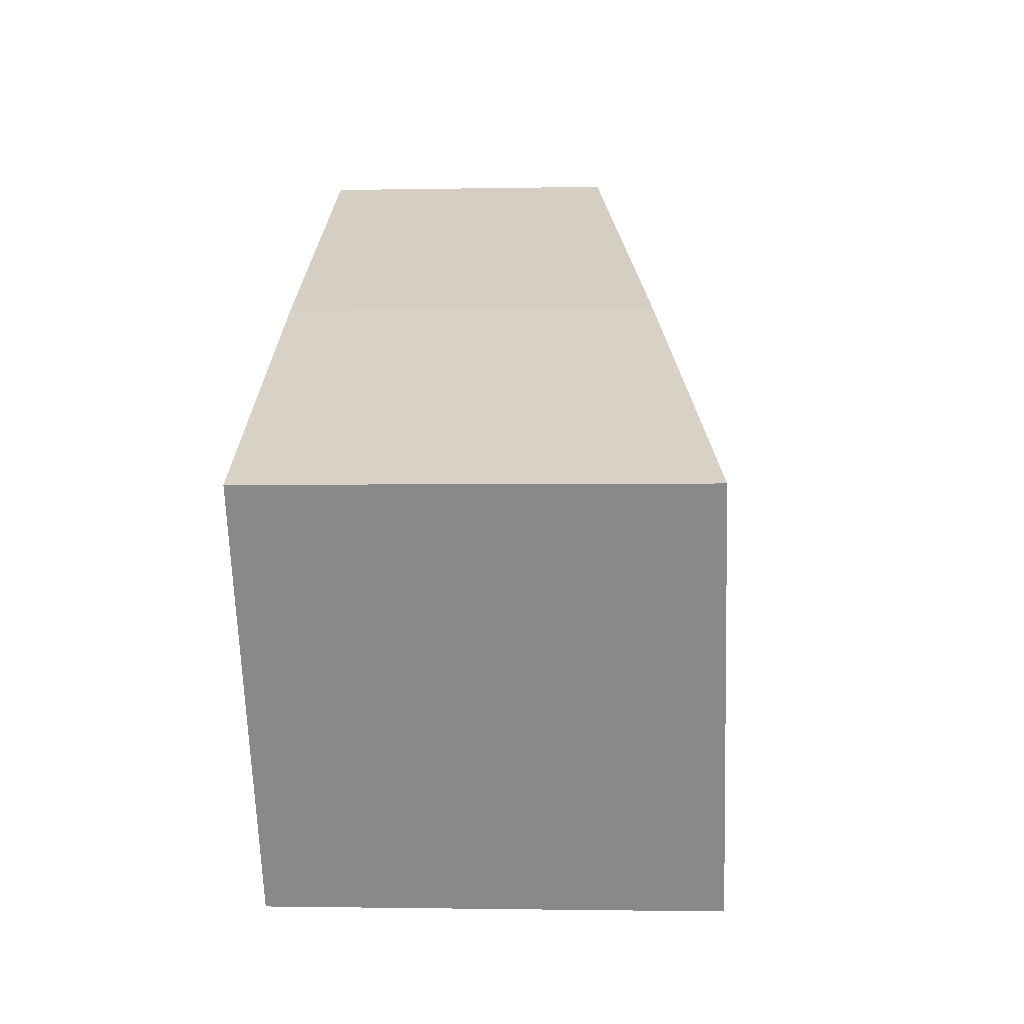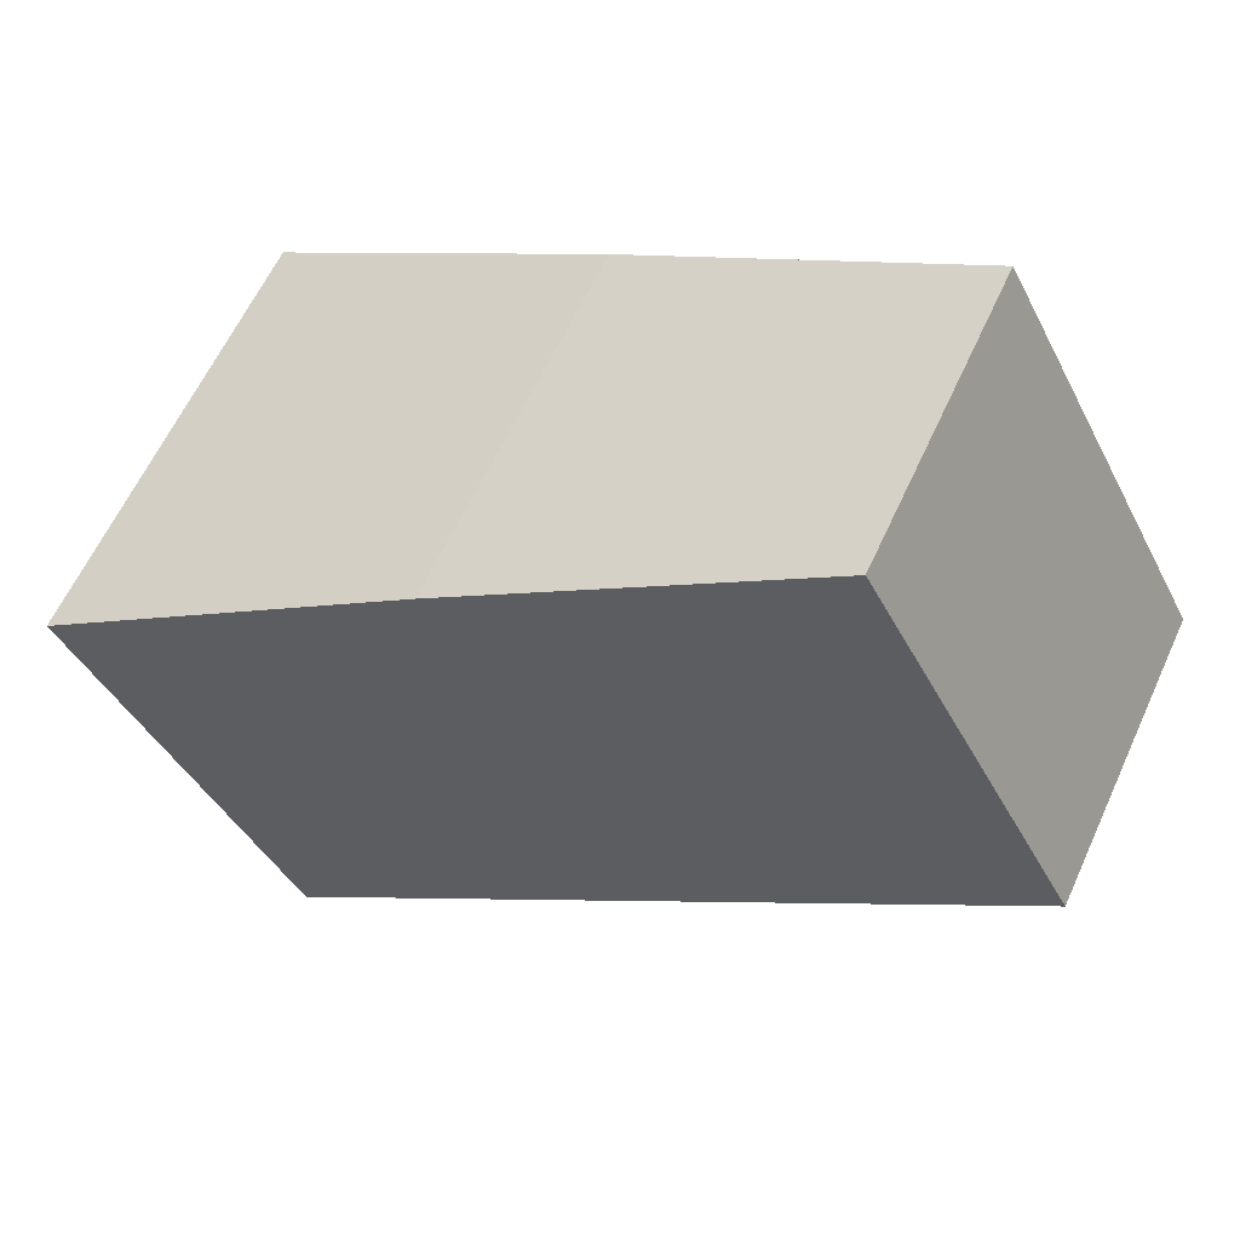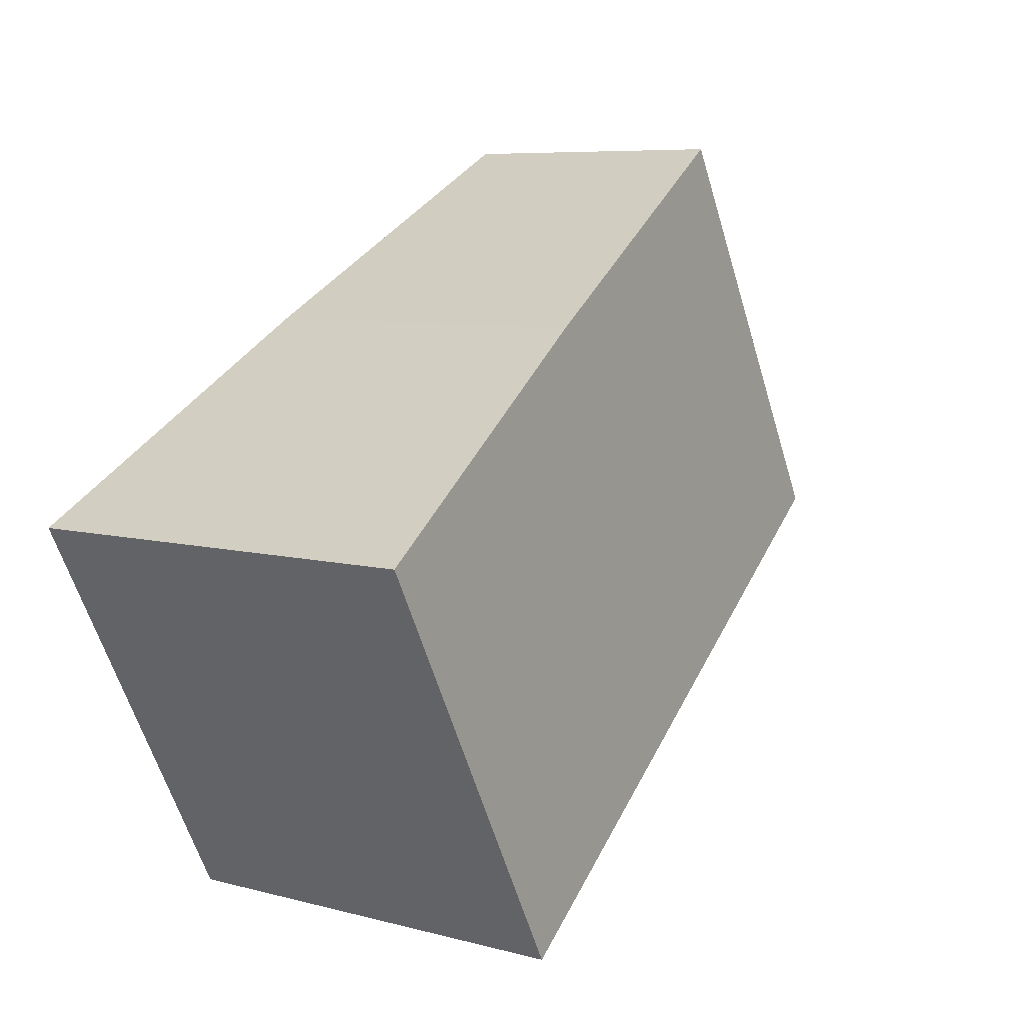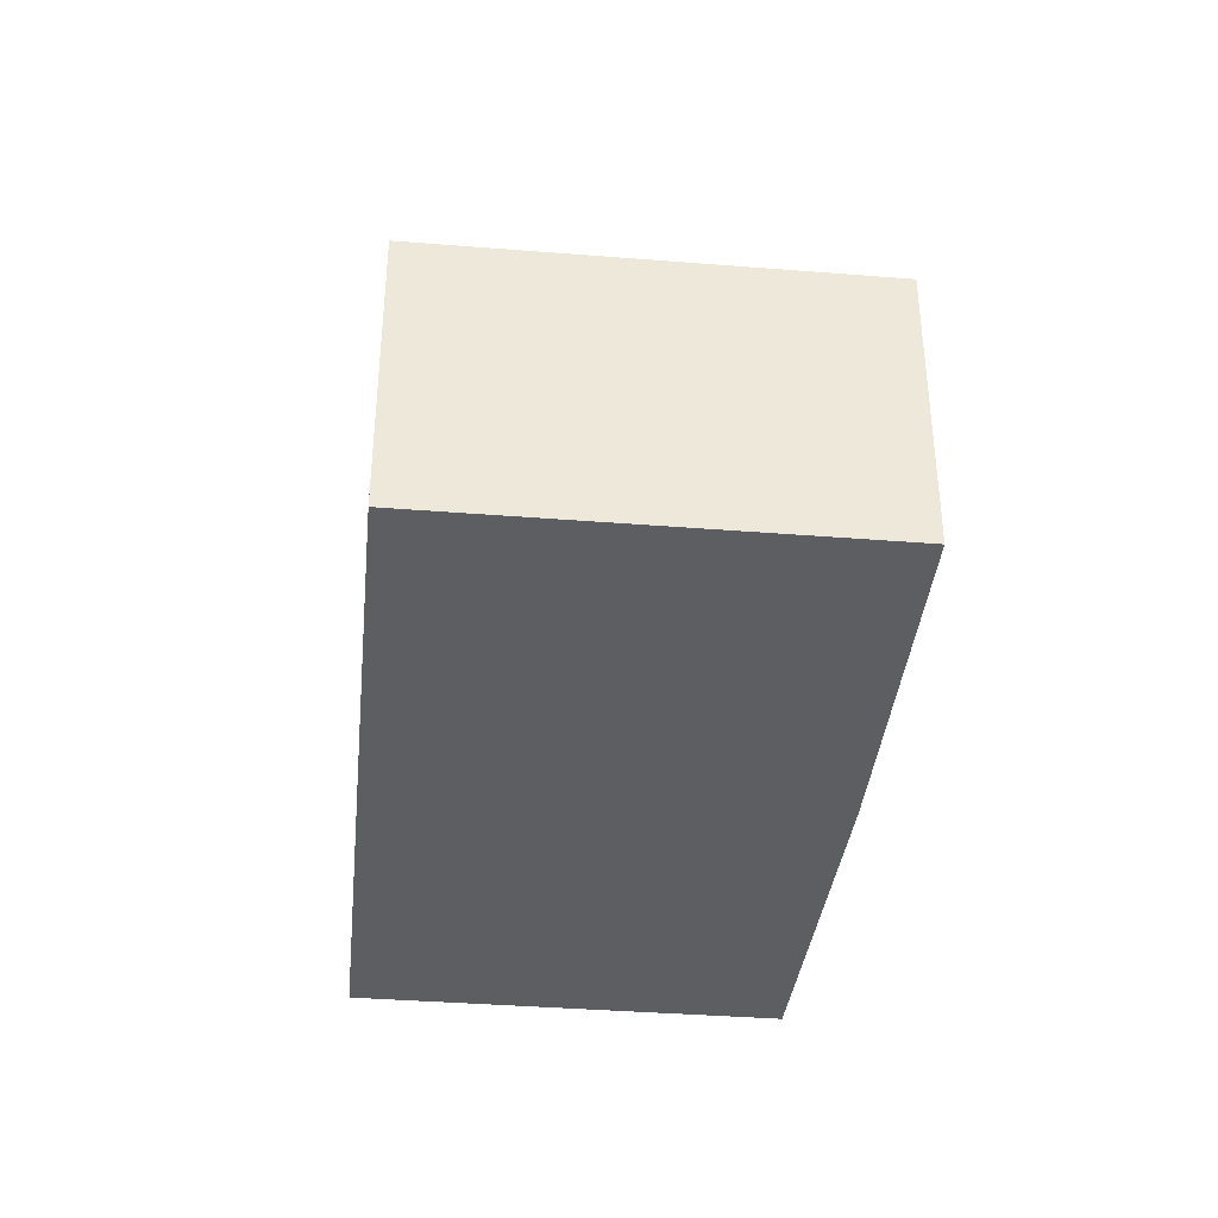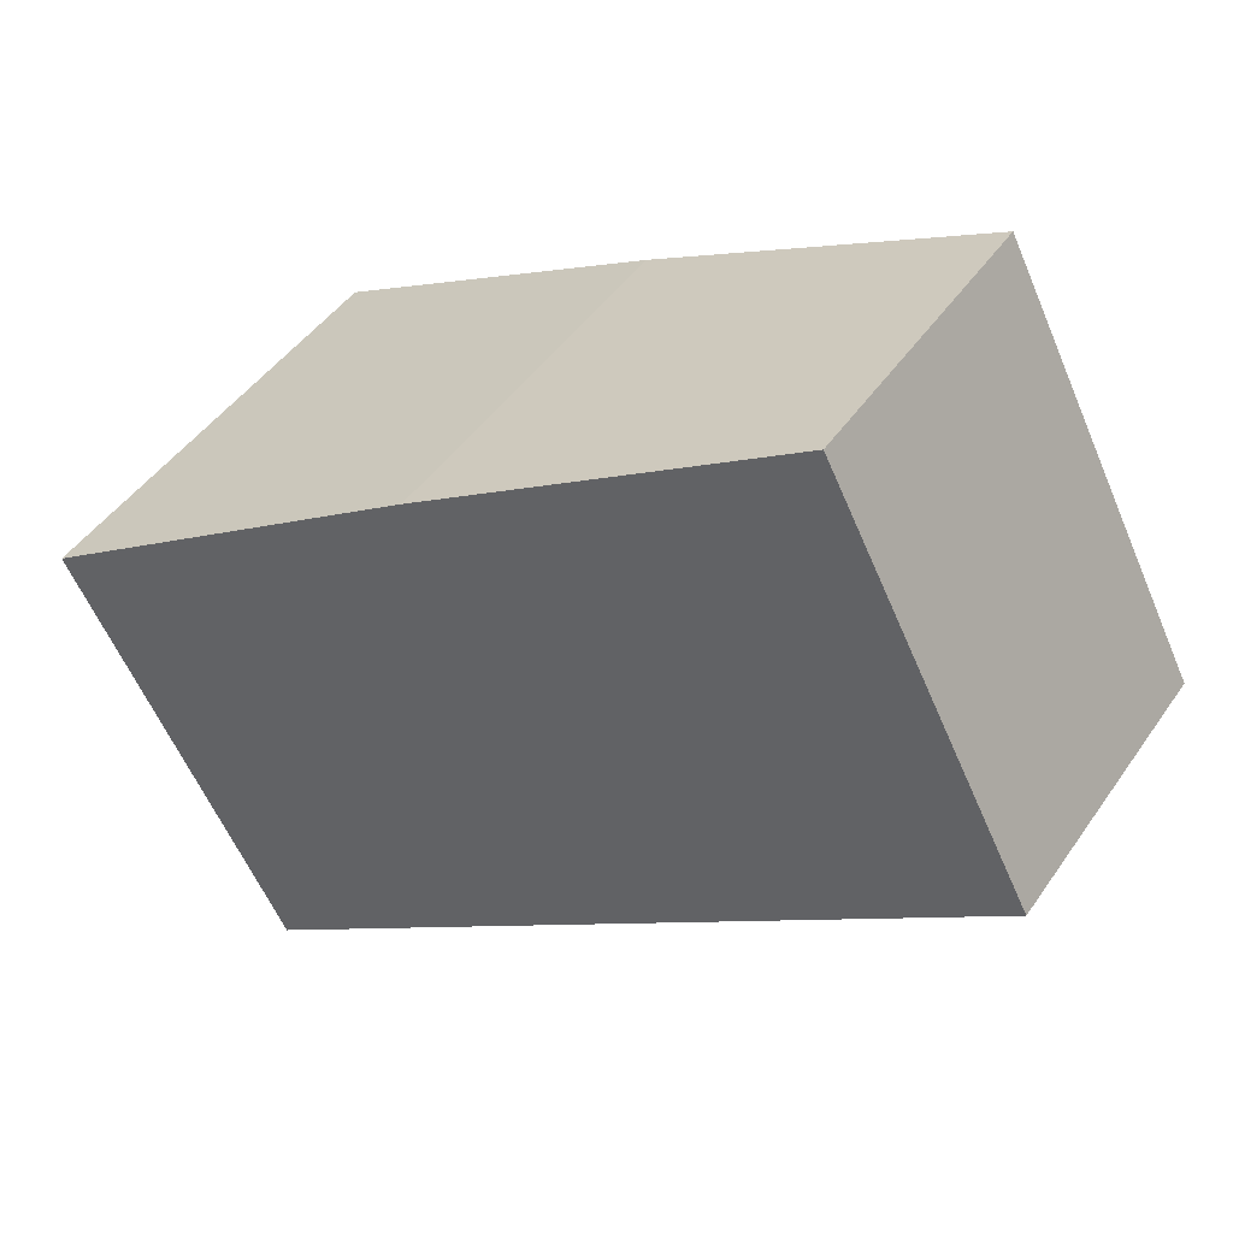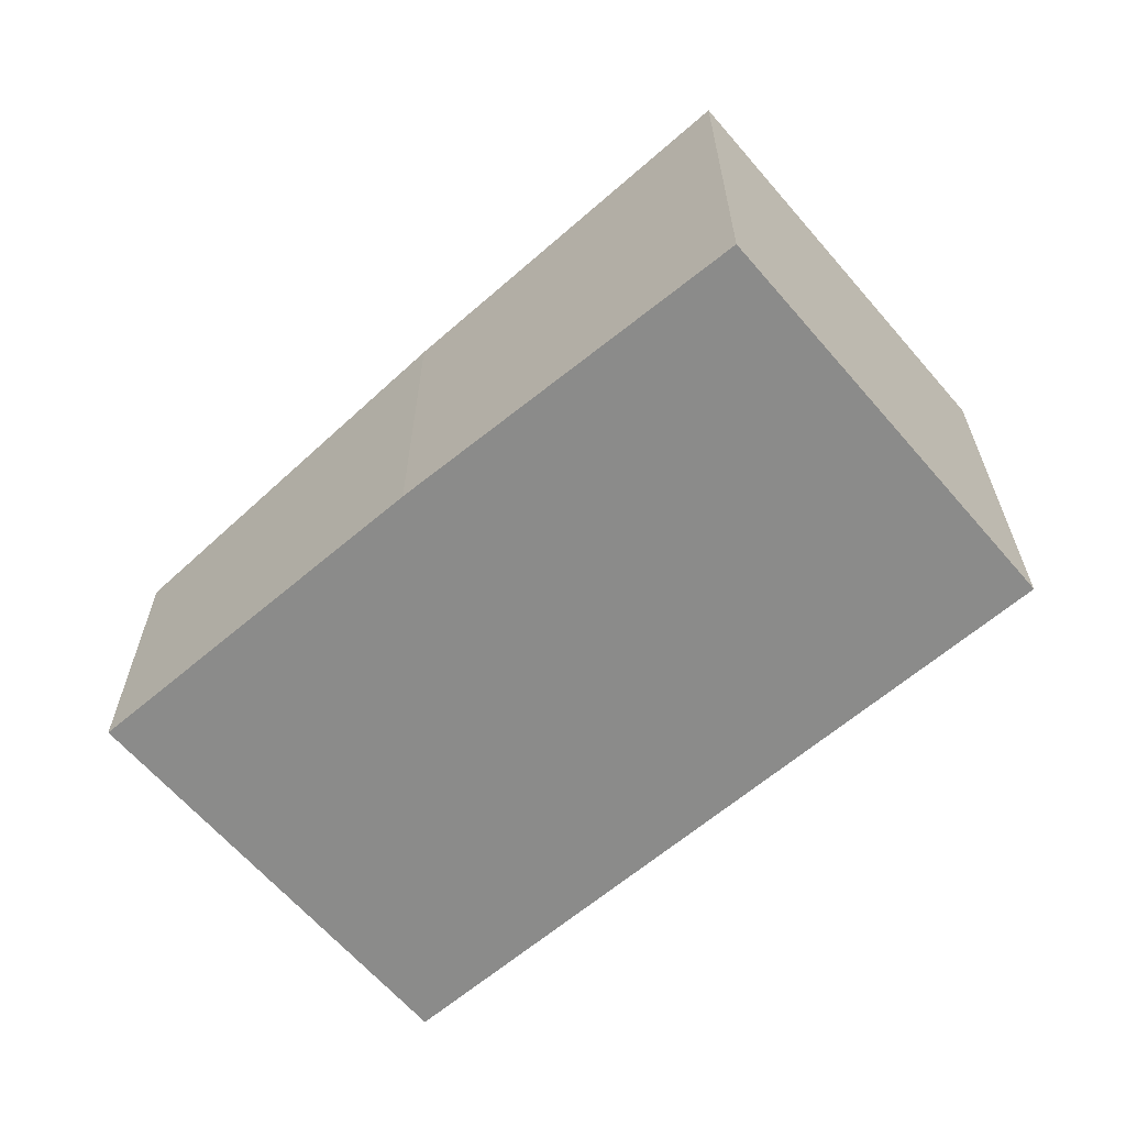
<metadata>
{"format":"obj","ext":"obj","renderer":"f3d","projection":"perspective","resolution":1024,"background":"white","views":[{"elev":-1.5,"azim":94.3,"up":"+Z"},{"elev":61.5,"azim":-155.4,"up":"+Z"},{"elev":7.2,"azim":127.6,"up":"+Z"},{"elev":-38.3,"azim":-67.9,"up":"+Y"},{"elev":46.6,"azim":-147.1,"up":"+Z"},{"elev":-63.7,"azim":68.5,"up":"+Y"}]}
</metadata>
<code>
v  0 2.03 1.243e-16
v  6.039 2.953 0.232
v  4.626 2.953 -2.443
v  3.763 2.492 1.517
v  1.447 2.03 2.74
v  6.039 -1.421e-17 0.232
v  3.763 -9.289e-17 1.517
v  1.447 -1.678e-16 2.74
v  4.626 1.496e-16 -2.443
v  0 0 0
g defaultobject
f 1 2 3
f 2 1 4
f 4 1 5
f 4 6 2
f 6 4 7
f 5 7 4
f 7 5 8
f 6 3 2
f 3 6 9
f 9 1 3
f 1 9 10
f 10 5 1
f 5 10 8
f 7 9 6
f 9 7 8
f 9 8 10

</code>
